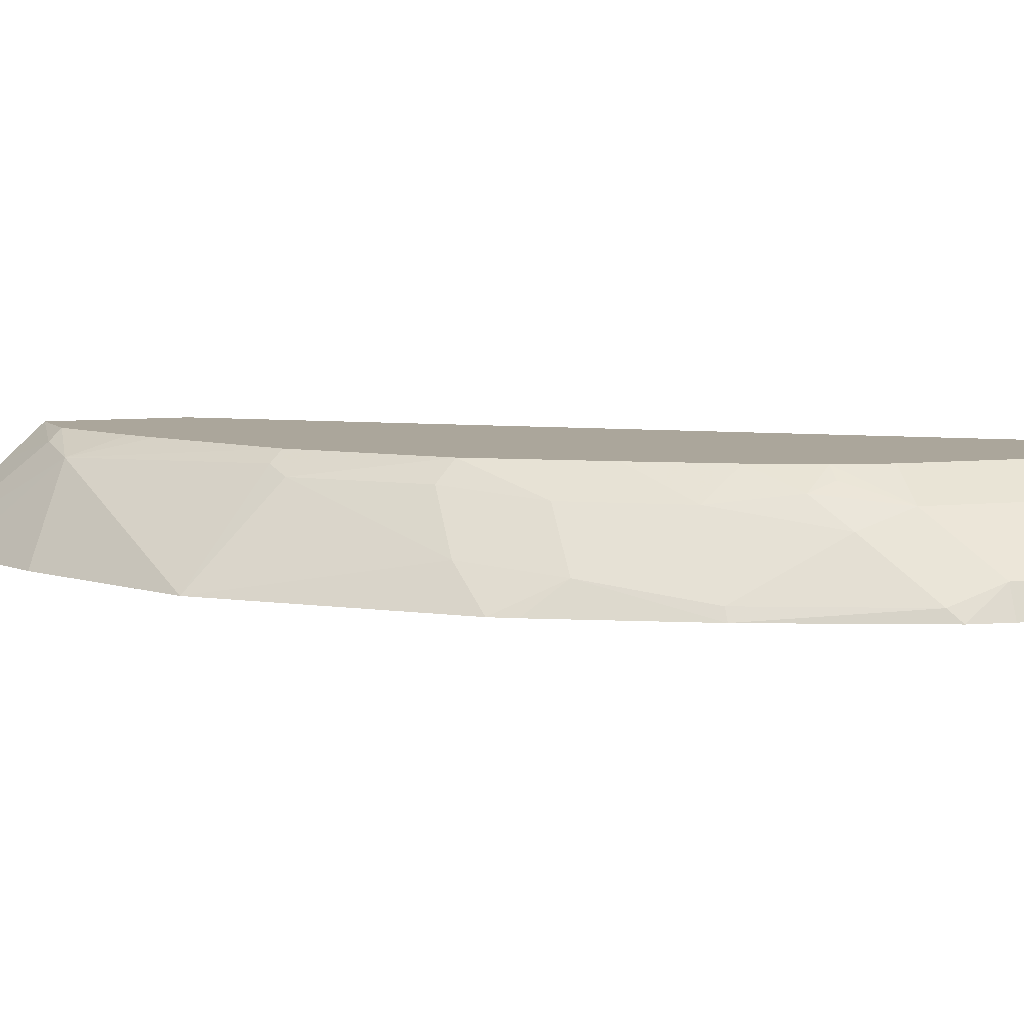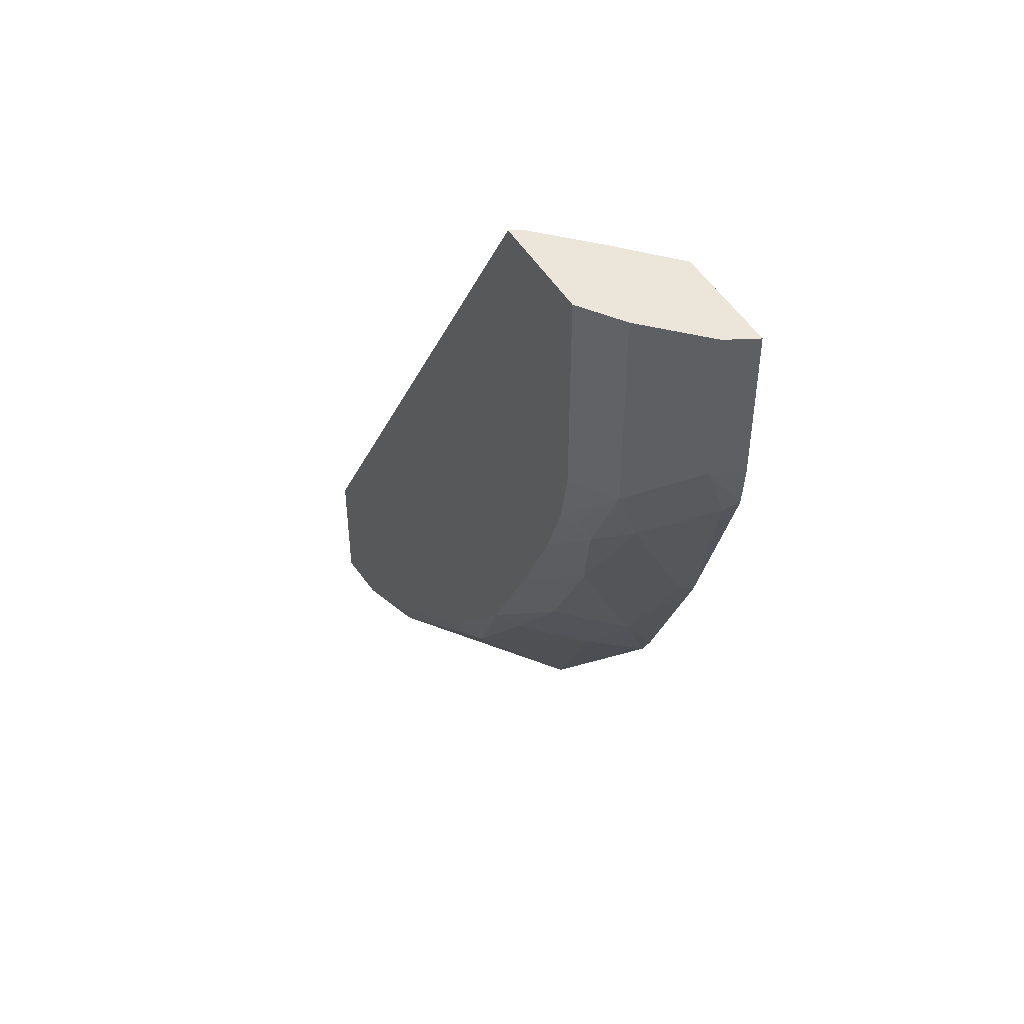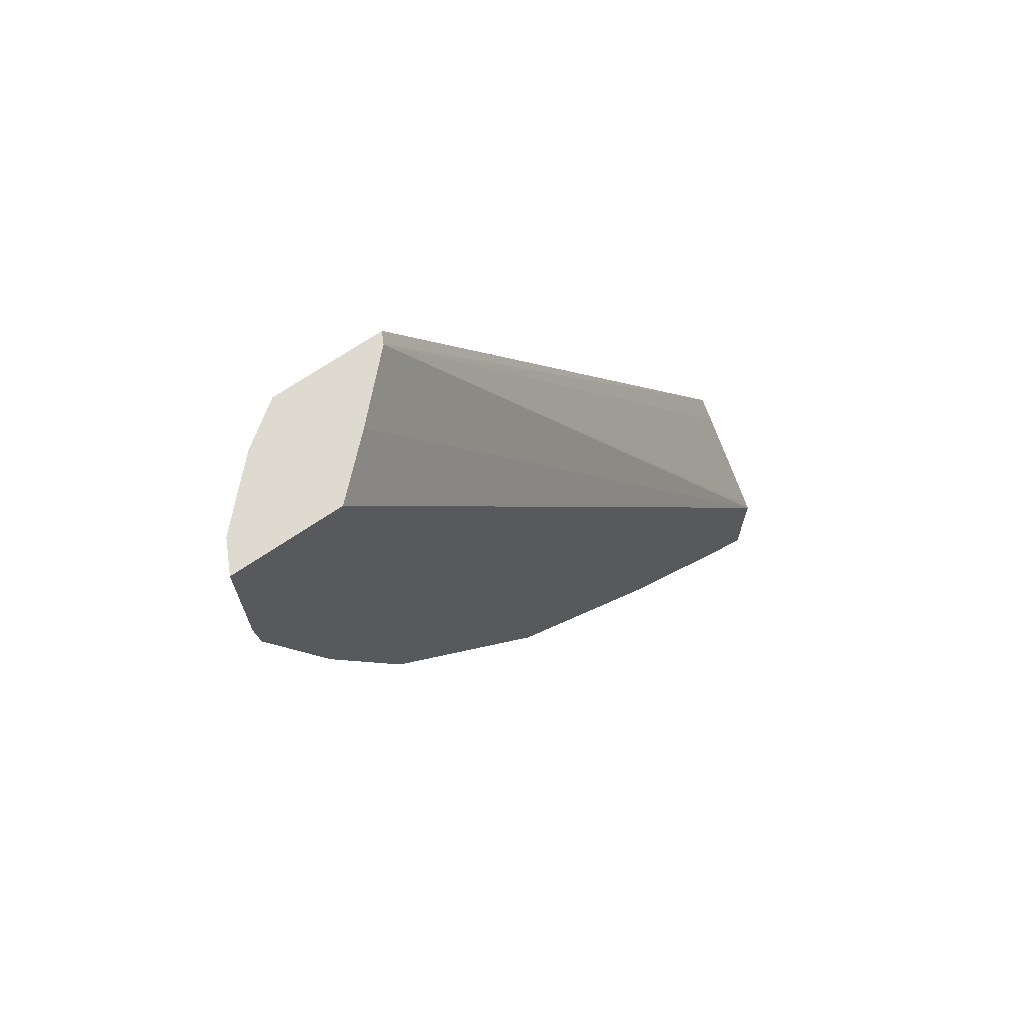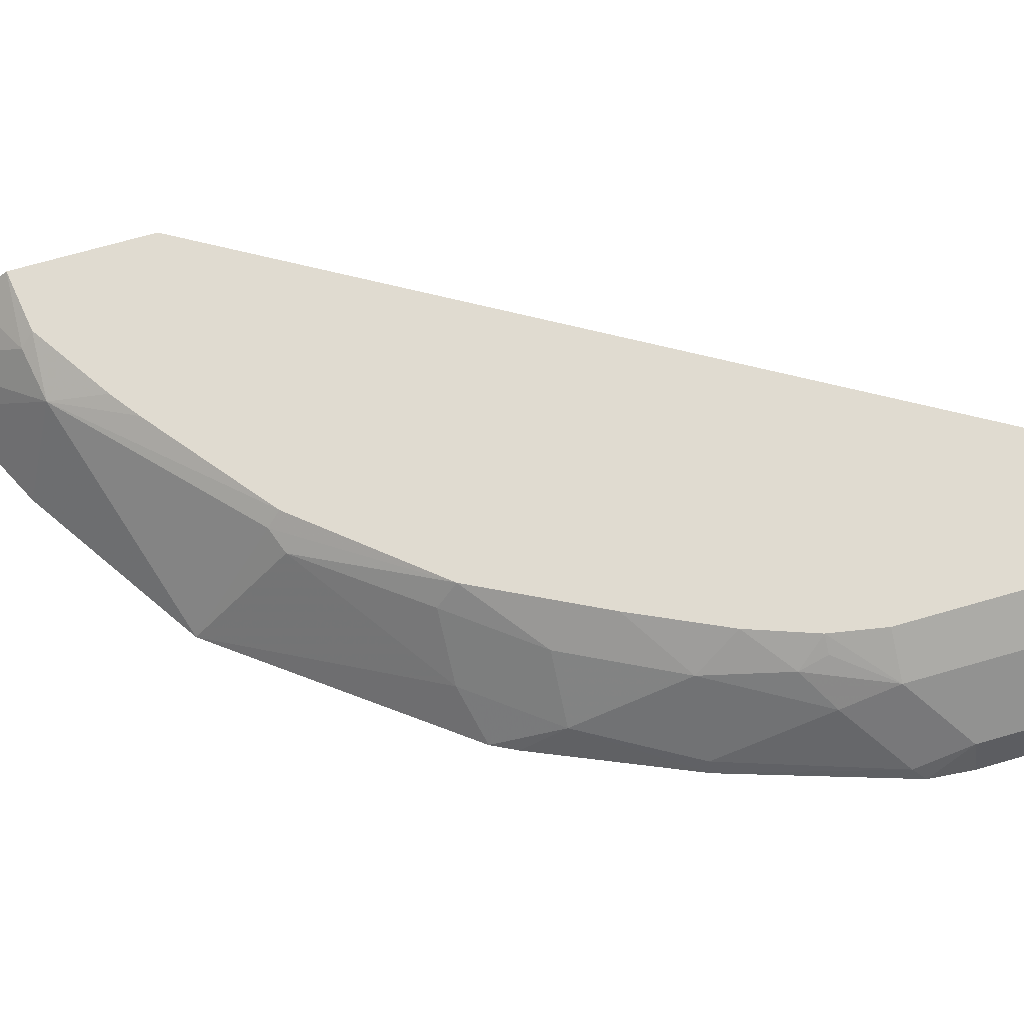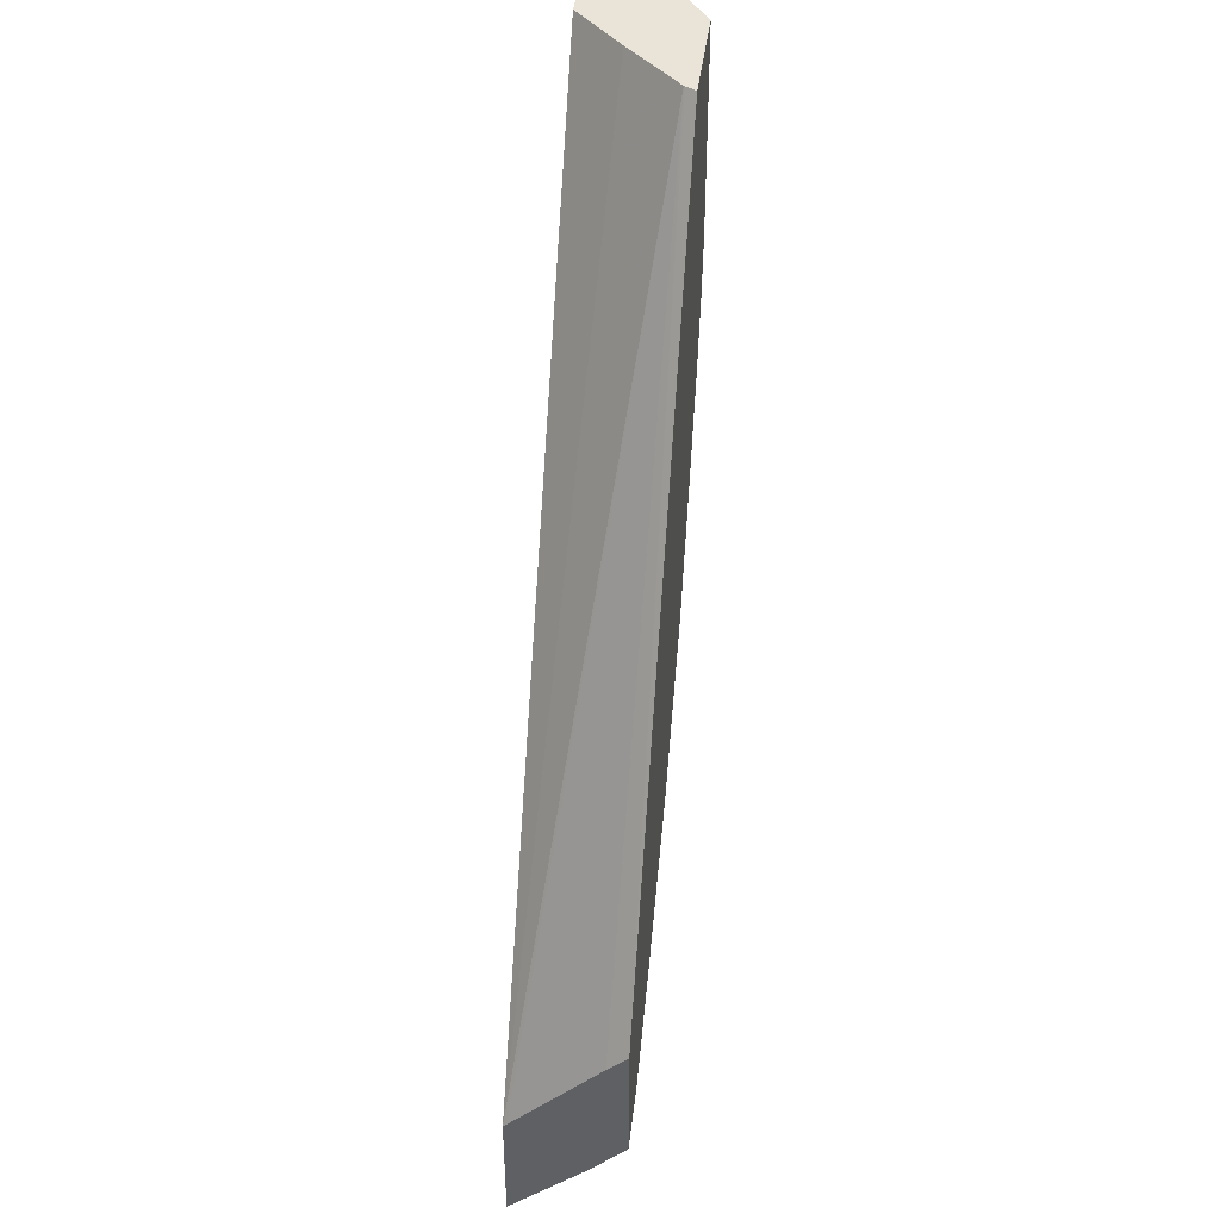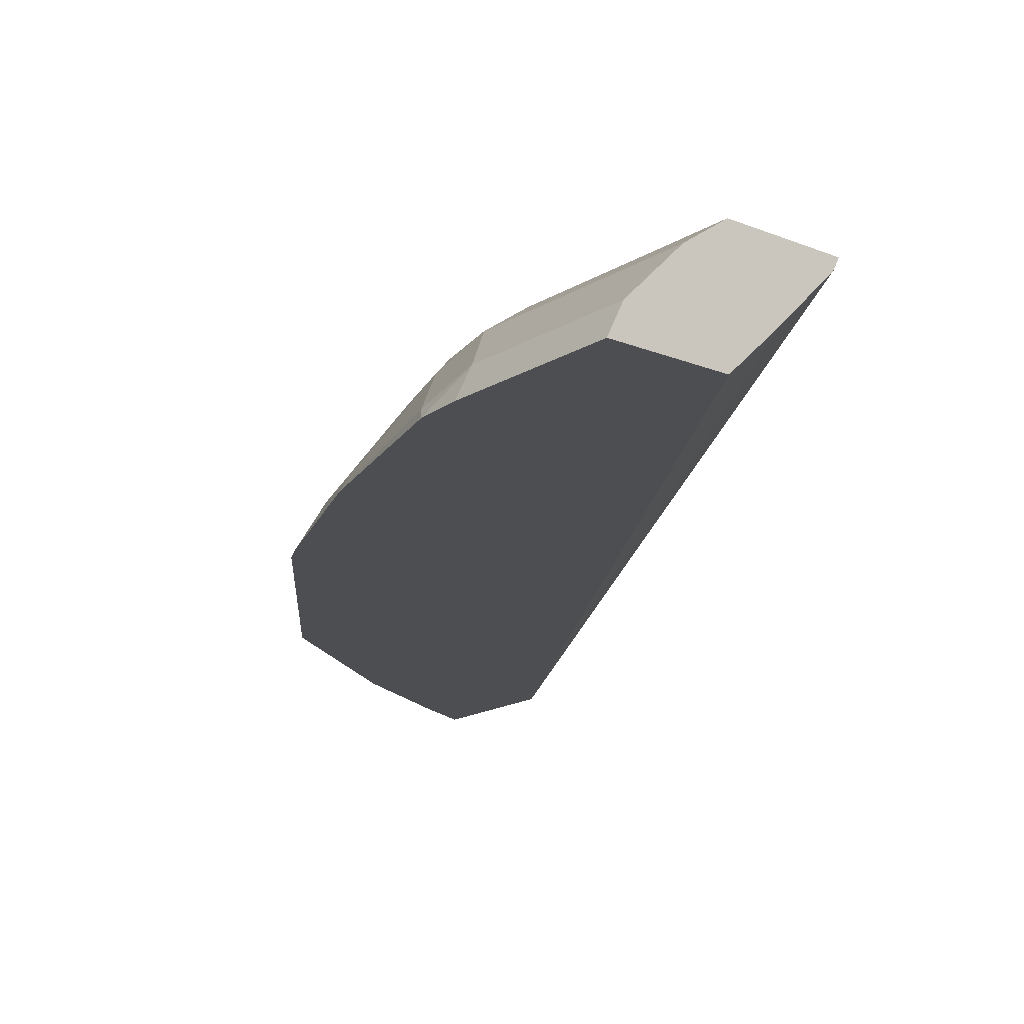
<metadata>
{"format":"obj","ext":"obj","renderer":"f3d","projection":"perspective","resolution":1024,"background":"white","views":[{"elev":8.0,"azim":-105.8,"up":"+Y"},{"elev":47.6,"azim":-119.4,"up":"+Z"},{"elev":70.7,"azim":-34.0,"up":"+Z"},{"elev":70.1,"azim":-106.1,"up":"+Y"},{"elev":43.3,"azim":97.3,"up":"+Z"},{"elev":-17.0,"azim":-39.4,"up":"+Y"}]}
</metadata>
<code>
v -0.3508 0.7328 -0.001864
v -0.311 0.7328 -0.001864
v -0.3453 0.7438 -0.001864
v -0.3508 0.7328 -0.05977
v -0.2922 0.7504 -0.001864
v -0.1206 0.7328 -0.3058
v -0.3254 0.7637 -0.001864
v -0.3453 0.7438 -0.05977
v -0.3495 0.7328 -0.07533
v -0.2723 0.7704 -0.001864
v -0.1206 0.7328 -0.3525
v -0.1206 0.7342 -0.3042
v -0.3101 0.7745 -0.001864
v -0.3254 0.7637 -0.07972
v -0.3462 0.7372 -0.07972
v -0.329 0.7328 -0.1395
v -0.2721 0.7707 -0.001864
v -0.1206 0.767 -0.2689
v -0.1206 0.7717 -0.2642
v -0.1206 0.7745 -0.2615
v -0.1417 0.7328 -0.3431
v -0.1644 0.767 -0.3088
v -0.1461 0.7704 -0.3121
v -0.1206 0.7616 -0.3249
v -0.2702 0.7745 -0.001864
v -0.3101 0.7745 -0.07972
v -0.3065 0.7745 -0.09963
v -0.3121 0.7704 -0.09963
v -0.3138 0.767 -0.1096
v -0.3262 0.7571 -0.09963
v -0.3262 0.7372 -0.1395
v -0.3055 0.7438 -0.1793
v -0.3054 0.7328 -0.1948
v -0.1206 0.7745 -0.3108
v -0.1815 0.7328 -0.3231
v -0.1806 0.7745 -0.2814
v -0.1706 0.7745 -0.2889
v -0.1557 0.7745 -0.2988
v -0.1429 0.7745 -0.3074
v -0.2413 0.7328 -0.2833
v -0.2258 0.7704 -0.2524
v -0.2226 0.7745 -0.2476
v -0.298 0.7745 -0.1238
v -0.3055 0.7637 -0.1395
v -0.2856 0.7637 -0.1793
v -0.2839 0.7471 -0.2092
v -0.301 0.7328 -0.2036
v -0.2341 0.767 -0.249
v -0.2602 0.7745 -0.2017
v -0.2827 0.7745 -0.1569
v -0.2802 0.7745 -0.1619
v -0.264 0.767 -0.2092
f 22 41 42
f 17 20 25
f 22 40 41
f 22 35 40
f 22 39 23
f 22 38 39
f 22 37 38
f 22 36 37
f 21 35 22
f 16 32 33
f 14 27 28
f 15 31 16
f 15 30 31
f 14 30 15
f 14 29 30
f 14 28 29
f 14 26 27
f 13 43 27
f 13 50 43
f 13 51 50
f 22 42 36
f 16 31 32
f 23 39 34
f 40 46 48
f 27 43 29
f 48 52 49
f 46 52 48
f 45 49 52
f 44 49 45
f 44 51 49
f 44 50 51
f 43 50 44
f 41 49 42
f 41 48 49
f 40 48 41
f 23 34 24
f 13 49 51
f 32 44 45
f 32 47 33
f 32 46 47
f 32 52 46
f 32 45 52
f 31 44 32
f 30 44 31
f 29 44 30
f 29 43 44
f 27 29 28
f 40 47 46
f 13 42 49
f 13 27 26
f 13 37 36
f 3 14 8
f 3 7 14
f 2 6 5
f 1 6 2
f 1 11 6
f 1 21 11
f 1 35 21
f 1 40 35
f 1 47 40
f 1 33 47
f 4 8 9
f 1 16 33
f 1 4 9
f 1 8 4
f 1 3 8
f 1 7 3
f 13 36 42
f 1 25 13
f 1 17 25
f 1 10 17
f 1 5 10
f 1 2 5
f 1 9 16
f 5 6 10
f 1 13 7
f 6 24 34
f 6 11 24
f 13 38 37
f 13 39 38
f 13 34 39
f 13 25 20
f 11 23 24
f 11 22 23
f 11 21 22
f 10 20 17
f 10 19 20
f 10 18 19
f 13 20 34
f 9 15 16
f 10 12 18
f 6 20 19
f 6 18 12
f 6 12 10
f 6 19 18
f 7 26 14
f 8 14 15
f 8 15 9
f 7 13 26
f 6 34 20

</code>
